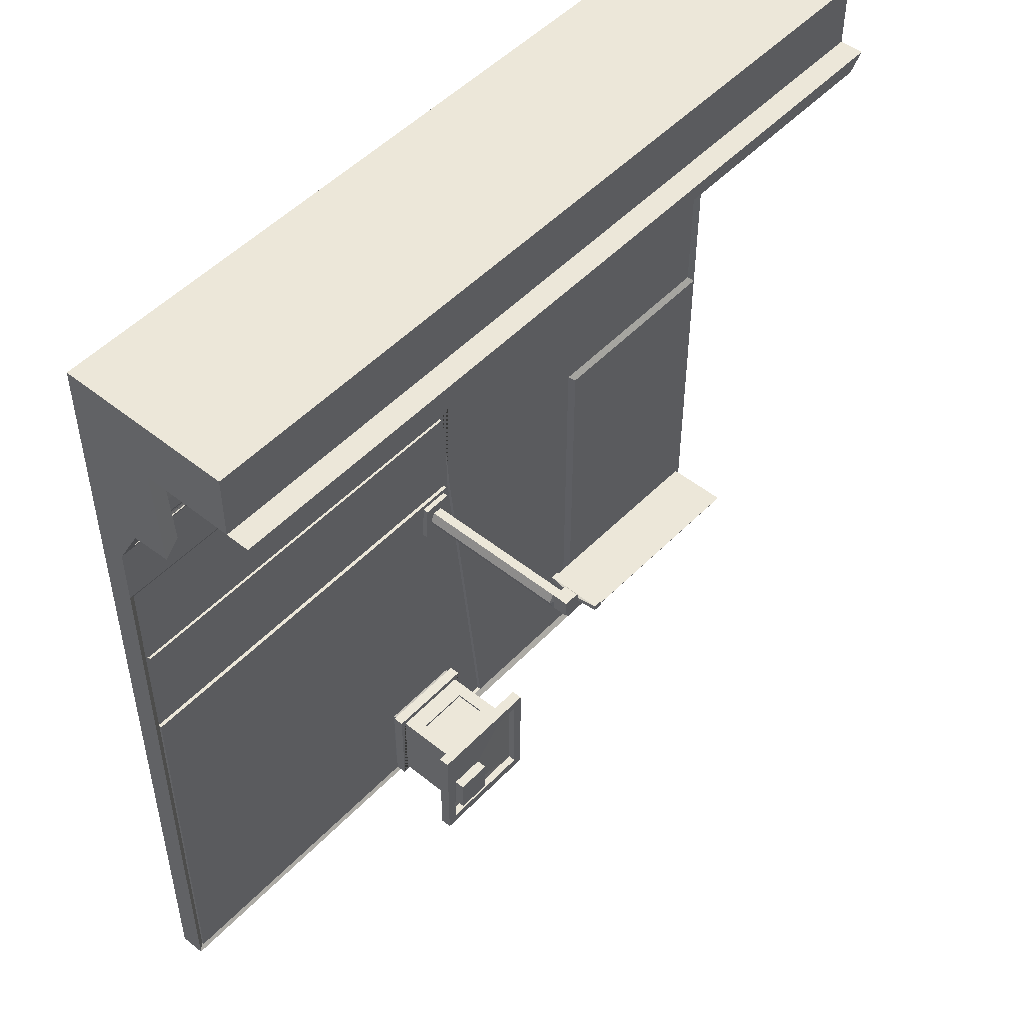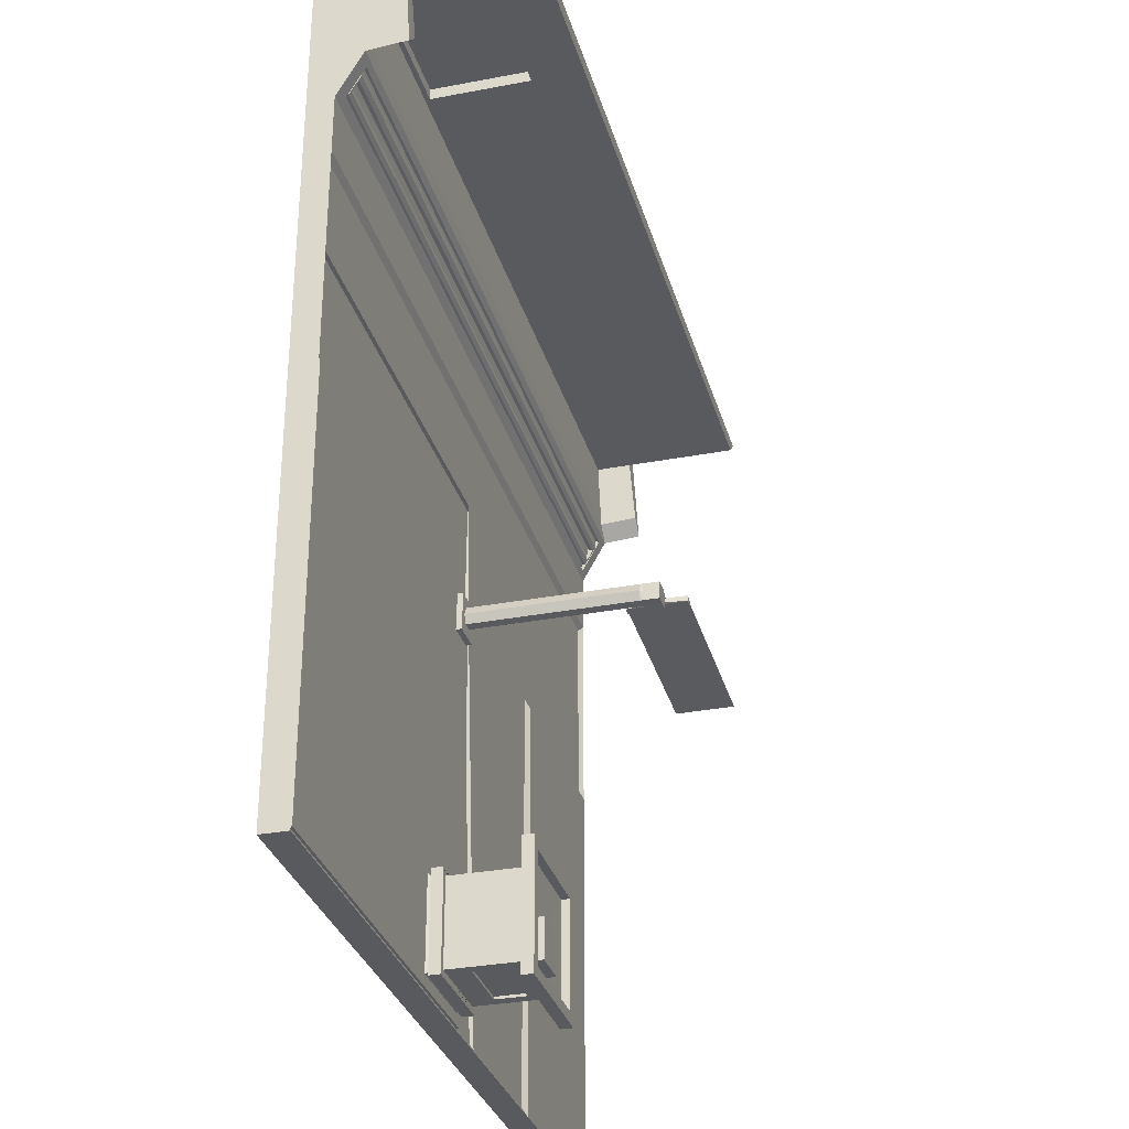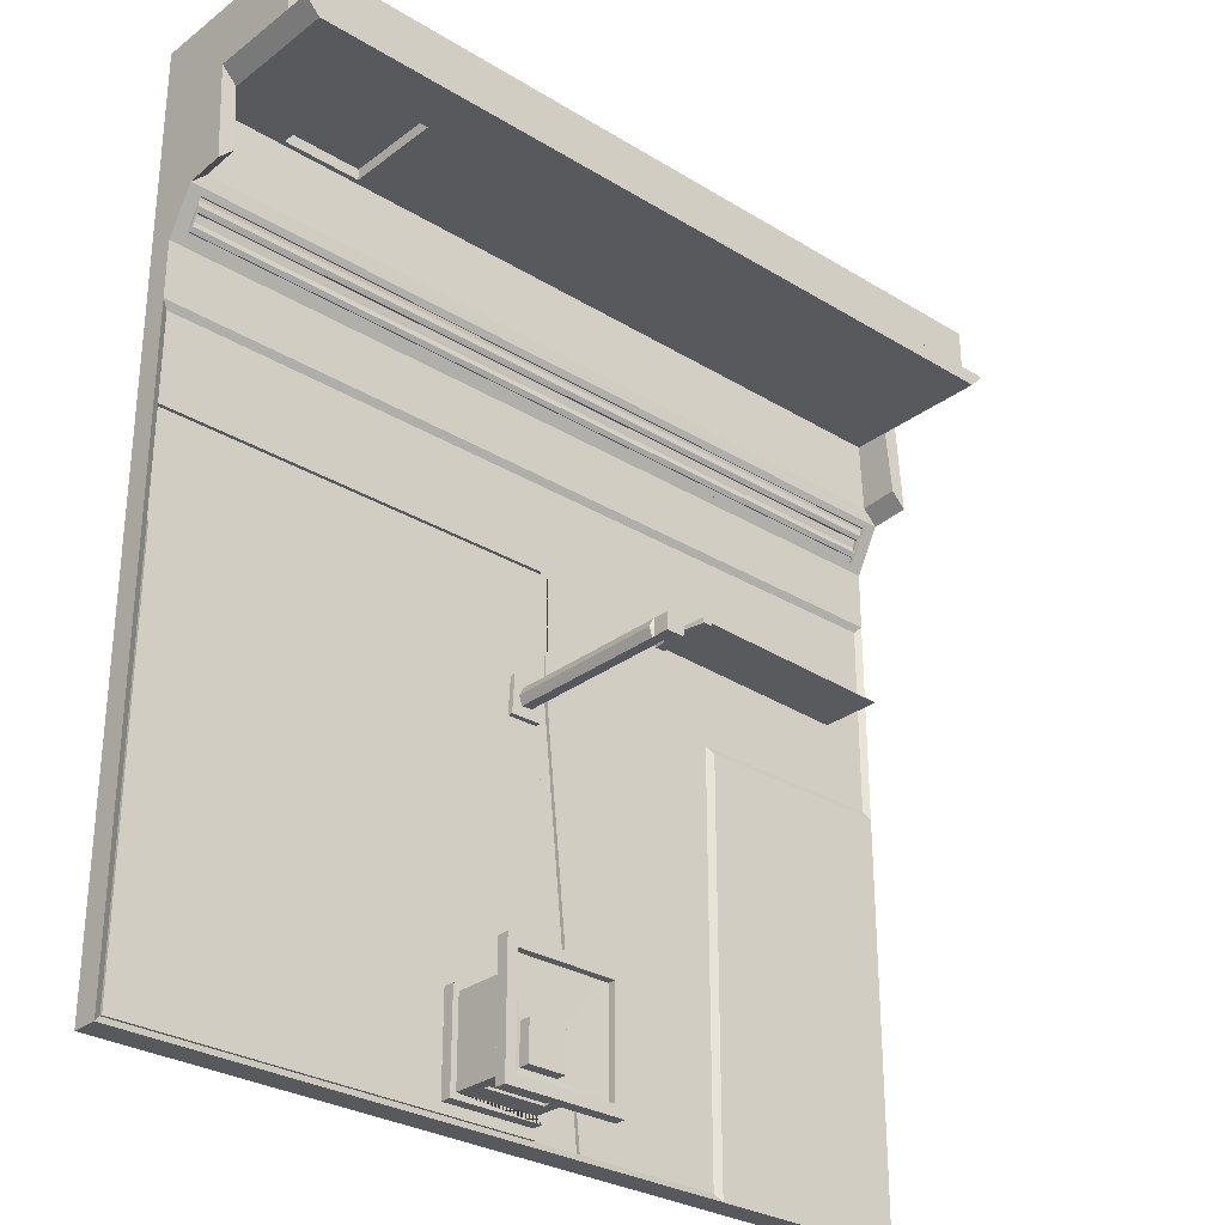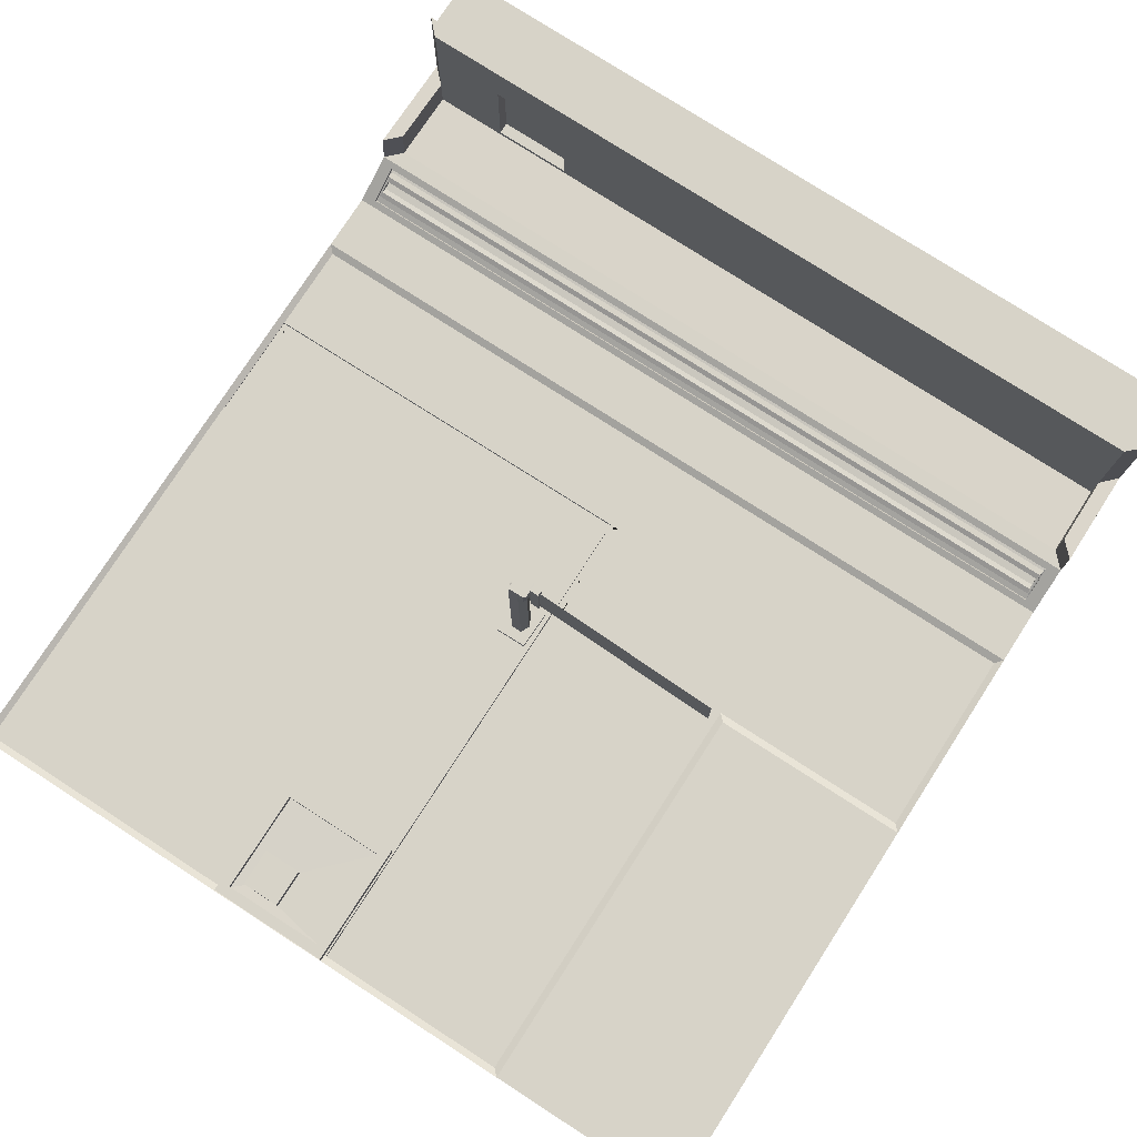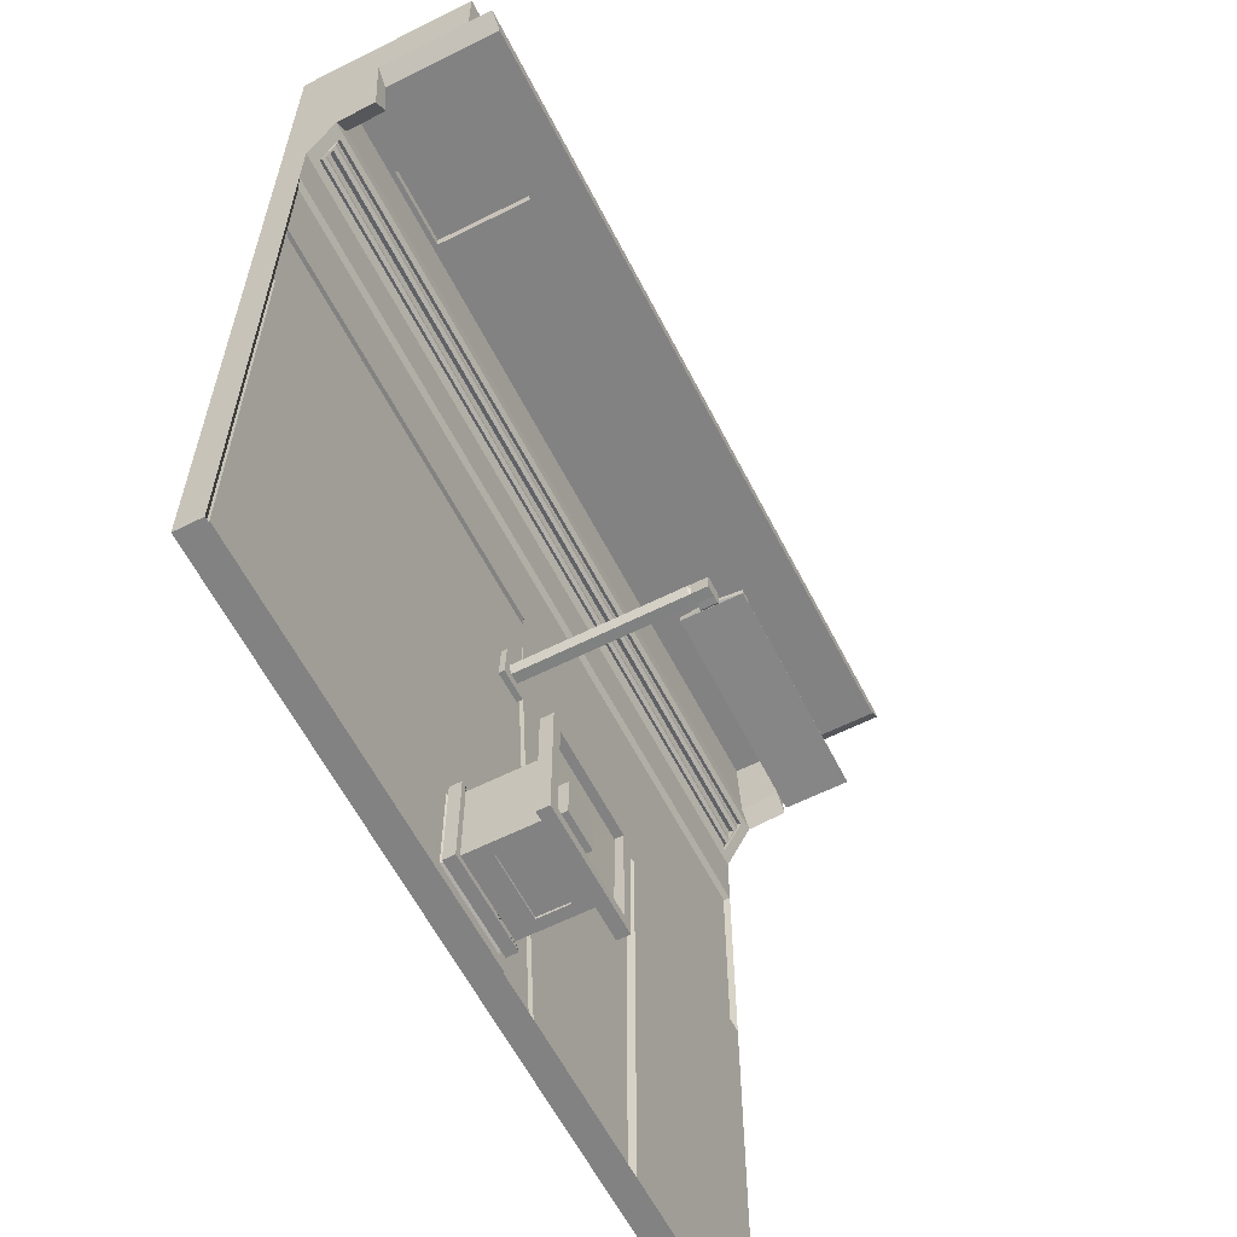
<metadata>
{"format":"obj","ext":"obj","renderer":"f3d","projection":"perspective","resolution":1024,"background":"white","views":[{"elev":49.8,"azim":131.4,"up":"+Z"},{"elev":-31.4,"azim":105.1,"up":"+Z"},{"elev":-29.4,"azim":137.9,"up":"+Z"},{"elev":77.2,"azim":-147.2,"up":"+Y"},{"elev":-60.9,"azim":117.1,"up":"+Z"}]}
</metadata>
<code>
v -13.84 -0.3394 22.92
v -13.84 1.046 22.92
v -13.84 -0.3394 -22.13
v -13.84 1.046 -22.13
v 30.64 -0.3394 22.92
v 30.64 1.046 22.92
v 30.64 -0.3394 -22.13
v 30.29 0.8295 -21.76
v 8.399 -0.3394 -22.13
v 8.401 0.8295 -21.76
v 8.399 1.046 22.92
v -13.84 -0.3394 0.399
v -13.48 0.8295 0.8073
v 30.64 -0.3394 0.399
v 30.29 0.8295 0.4029
v 8.401 0.8295 0.4029
v -2.722 -0.3394 -22.13
v -2.722 1.046 22.92
v -2.342 0.8295 -21.76
v -2.722 1.046 0.399
v -13.84 -0.3394 11.66
v 30.29 0.8295 11.28
v 8.401 0.8295 11.28
v -13.48 0.8295 11.28
v 30.64 -0.3394 11.66
v -2.741 0.8295 11.28
v 8.399 1.046 -22.13
v 30.64 1.046 -22.13
v -2.722 1.046 -22.13
v -13.84 1.046 11.66
v -13.84 1.046 0.399
v 30.64 1.046 0.399
v -2.342 0.8295 0.8073
v 30.64 1.046 11.66
v -13.84 1.046 17.29
v 30.64 1.046 17.29
v 5.719 0.8295 -21.76
v 8.401 0.8295 6.48
v 30.29 0.8295 6.385
v 7.984 0.8295 0.4186
v 7.861 0.8295 6.472
v 8.401 0.6272 -21.76
v 8.401 0.6272 0.4029
v 30.29 0.6272 0.4029
v 7.984 0.6272 0.4186
v 5.719 0.6272 -21.76
v 8.401 0.6272 6.48
v 30.29 0.6272 6.385
v 7.861 0.6272 6.472
v 8.401 0.6272 5.847
v 29.99 0.6272 5.857
v 8.401 0.7672 0.4029
v 30.29 0.7672 0.4029
v 30.29 0.7672 6.385
v 8.401 0.7672 5.847
v 29.99 0.7672 5.857
v 9.005 1.164 -21.01
v 9.005 1.164 -16.51
v 13.45 1.164 -16.51
v 13.45 1.164 -21.01
v 30.64 1.046 14.48
v -13.84 1.046 14.48
v 29.93 1.231 15.17
v 30.64 1.046 22.92
v -2.722 1.046 22.92
v -13.84 1.046 22.92
v 8.399 1.046 22.92
v -13.14 1.231 15.17
v 29.82 2.417 18.12
v 29.82 2.09 22.09
v -13.02 2.09 22.09
v -13.02 2.417 18.12
v 29.93 2.232 16.96
v 30.64 2.09 22.92
v -13.84 2.09 22.92
v -13.14 2.232 16.96
v 29.82 2.252 22.09
v -13.02 2.252 22.09
v -13.84 1.046 14.84
v 30.64 1.046 14.84
v -13.84 2.417 17.29
v 30.64 2.417 17.29
v -13.14 1.231 15.17
v 29.93 1.231 15.17
v -13.14 2.232 16.96
v 29.93 2.232 16.96
v -13.07 1.226 15.58
v 29.87 1.226 15.58
v -13.08 2.011 16.88
v 29.86 2.011 16.88
v -13.14 1.05 15.27
v 29.93 1.05 15.27
v -13.14 2.052 17.06
v 29.93 2.052 17.06
v -12.97 1.544 15.72
v 29.78 1.544 15.72
v -12.98 1.853 16.33
v 29.78 1.853 16.33
v -13.07 1.386 15.49
v 29.87 1.386 15.49
v -13.07 2.012 16.56
v 29.88 2.012 16.56
v -12.99 1.516 16.01
v 29.76 1.516 16.01
v -12.98 1.605 16.47
v 29.78 1.605 16.47
v 30.64 2.252 22.92
v -13.84 2.252 22.92
v 29.82 2.417 18.12
v 25.87 2.516 22.09
v 21.57 2.516 22.09
v -13.02 2.417 18.12
v 30.64 9.181 22.92
v -13.84 9.181 22.92
v 25.87 7.767 22.09
v 21.57 7.767 22.09
v 30.64 4.523 17.44
v 30.64 4.196 23.07
v -13.84 4.196 23.07
v -13.84 4.523 17.44
v 29.82 4.523 18.27
v 29.82 4.196 22.24
v -13.02 4.196 22.24
v -13.02 4.523 18.27
v 29.82 2.252 22.09
v -13.02 2.252 22.09
v 29.82 9.181 22.09
v -13.02 9.181 22.09
v 25.87 2.516 22.72
v 21.57 2.516 22.72
v 25.87 7.767 22.72
v 21.57 7.767 22.72
v -13.84 -0.3394 26.4
v -13.84 1.046 26.4
v 30.64 1.046 26.4
v 30.64 -0.3394 26.4
v -2.722 1.046 26.4
v 8.399 1.046 26.4
v -2.722 1.046 26.4
v -13.84 1.046 26.4
v 30.64 1.046 26.4
v 8.399 1.046 26.4
v 30.64 2.09 26.4
v -13.84 2.09 26.4
v -13.84 2.252 26.4
v 30.64 2.252 26.4
v 30.64 9.181 26.4
v -13.84 9.181 26.4
v 30.64 10.47 22.92
v -13.84 10.47 22.92
v 29.82 10.47 22.09
v -13.02 10.47 22.09
v 8.401 0.9651 -21.76
v 8.637 0.9651 0.1403
v 30.29 0.9651 0.4029
v 30.29 0.9651 -21.76
v 7.944 6.203 -22.08
v 7.944 6.203 -15.44
v 14.51 6.203 -15.44
v 14.51 6.203 -22.08
v 7.944 5.58 -22.08
v 14.51 5.58 -22.08
v 7.944 5.58 -15.44
v 14.51 5.58 -15.44
v 13.61 5.52 -21.18
v 13.61 5.52 -16.34
v 9.005 5.321 -21.01
v 9.005 5.321 -16.51
v 8.837 0.9651 -21.18
v 8.837 0.9651 -16.34
v 13.61 0.9651 -16.34
v 13.61 0.9651 -21.18
v 8.837 5.52 -21.18
v 13.45 5.321 -21.01
v 8.837 5.52 -16.34
v 13.45 5.321 -16.51
v 9.568 2.923 -21.01
v 9.005 2.794 -17.13
v 12.74 2.782 -16.51
v 12.88 2.923 -21.01
v 9.568 4.499 -21.01
v 12.88 4.499 -21.01
v 9.005 4.52 -17.13
v 12.74 4.501 -16.51
v 13.45 4.727 -21.01
v 13.45 1.758 -21.01
v 9.005 2.794 -20.38
v 9.005 4.52 -20.38
v 9.005 1.758 -21.01
v 9.005 4.727 -21.01
v 9.713 2.782 -16.51
v 9.713 4.501 -16.51
v 13.45 4.727 -16.51
v 13.45 1.758 -16.51
v 9.005 1.758 -16.51
v 9.005 4.727 -16.51
v 12.74 4.501 -16.64
v 12.74 2.782 -16.64
v 9.713 2.782 -16.64
v 9.713 4.501 -16.64
v 9.236 2.794 -20.38
v 9.236 4.52 -20.38
v 9.236 2.794 -17.13
v 9.236 4.52 -17.13
v 12.88 4.499 -20.87
v 12.88 2.923 -20.87
v 9.568 2.923 -20.87
v 9.568 4.499 -20.87
v 13.77 1.164 -16.19
v 13.77 1.164 -21.33
v 8.685 1.164 -21.33
v 8.685 1.164 -16.19
v 13.77 1.758 -16.19
v 13.77 1.758 -21.33
v 8.685 1.758 -21.33
v 8.685 1.758 -16.19
v 8.508 6.203 -21.51
v 8.508 6.203 -16.01
v 13.94 6.203 -16.01
v 13.94 6.203 -21.51
v 7.944 6.203 -22.08
v 7.944 6.203 -15.44
v 14.51 6.203 -15.44
v 14.51 6.203 -22.08
v 11.36 5.746 -21
v 11.36 5.746 -18.96
v 13.38 5.746 -18.96
v 13.38 5.746 -21
v 8.508 5.78 -21.51
v 8.508 5.78 -16.01
v 13.94 5.78 -16.01
v 13.94 5.78 -21.51
v 11.36 6.335 -21
v 11.36 6.335 -18.96
v 13.38 6.335 -18.96
v 13.38 6.335 -21
v 10.28 0.9651 0.1403
v 8.691 0.9651 -1.939
v 10.39 0.9651 -1.961
v 8.401 0.9651 0.4029
v 12.27 0.9651 0.4029
v 8.52 0.9651 -4.166
v 12.52 0.9651 -4.218
v 9.212 1.263 -0.4273
v 9.747 1.263 -0.4273
v 9.237 1.263 -1.378
v 9.799 1.263 -1.386
v 8.637 1.263 0.1403
v 10.28 1.263 0.1403
v 8.691 1.263 -1.939
v 10.39 1.263 -1.961
v 9.994 1.263 -0.9064
v 9.003 1.263 -0.9027
v 9.212 10.08 -0.4273
v 9.747 10.08 -0.4273
v 9.003 10.08 -0.9027
v 9.237 10.08 -1.378
v 9.799 10.08 -1.386
v 9.994 10.08 -0.9064
v 9.212 10.18 -0.4273
v 9.747 10.18 -0.4273
v 9.224 10.18 -0.9027
v 9.237 10.18 -1.378
v 9.799 10.18 -1.386
v 9.773 10.18 -0.9064
v 9.212 11.04 -0.4273
v 9.747 11.04 -0.4273
v 9.224 11.04 -0.9027
v 9.237 11.04 -1.378
v 9.799 11.04 -1.386
v 9.773 11.04 -0.9064
v 8.635 12.16 -0.7614
v 8.635 9.064 -0.7614
v 8.387 12.16 -0.7679
v 8.395 12.16 -1.081
v 8.395 9.064 -1.081
v 8.387 9.064 -0.7679
v 8.865 10.18 -0.9121
v 8.759 10.19 -0.8107
v 8.765 10.19 -1.019
v 8.772 10.19 -1.286
v 8.877 10.18 -1.388
v 8.752 10.19 -0.5434
v 8.853 10.18 -0.4366
v 8.853 11.04 -0.4366
v 8.752 11.04 -0.5434
v 8.765 11.04 -1.019
v 8.759 11.04 -0.8107
v 8.865 11.04 -0.9121
v 8.877 11.04 -1.388
v 8.772 11.04 -1.286
v 8.643 12.16 -1.075
v 8.643 9.064 -1.075
v 8.149 12.15 -0.9414
v 8.149 9.069 -0.9414
v 8.149 12.15 -0.9201
v 8.149 9.069 -0.9201
v 8.153 12.16 -1.087
v 8.153 9.064 -1.087
v 8.145 12.16 -0.7742
v 8.145 9.064 -0.7742
v -2.255 12.15 -1.213
v -2.255 9.069 -1.213
v -2.256 12.15 -1.191
v -2.256 9.069 -1.191
f 12 31 4 3
f 9 27 28 7
f 25 34 61 36 6 5
f 25 5 1 21 12 3 17 9 7 14
f 35 2 66 79
f 34 30 62 61
f 17 29 27 9
f 16 15 155 241 240
f 29 4 31 20
f 7 28 32 14
f 21 30 31 12
f 39 15 44 48
f 3 4 29 17
f 5 6 135 136
f 11 6 64 67
f 15 16 43 44
f 1 2 35 62 30 21
f 40 41 49 45
f 33 13 24 26
f 14 32 34 25
f 10 8 28 27
f 19 37 10 27 29
f 24 13 31 30
f 8 15 32 28
f 13 33 20 31
f 33 19 29 20
f 15 39 22 34 32
f 22 23 26 24 30 34
f 61 62 35 36
f 79 66 75 81
f 42 46 45 43
f 38 41 40 33 26 23
f 39 38 23 22
f 40 37 19 33
f 43 45 49 47 50
f 51 48 54 56
f 37 40 45 46
f 41 38 47 49
f 10 37 46 42
f 16 10 42 43
f 38 39 48 47
f 53 52 55 56 54
f 48 51 50 47
f 48 44 53 54
f 43 50 55 52
f 44 43 52 53
f 50 51 56 55
f 162 161 157 160
f 8 10 153 156
f 15 8 156 155
f 10 16 240 153
f 6 36 80 64
f 36 35 79 80
f 2 18 65 66
f 18 11 67 65
f 64 74 143 141
f 2 1 133 134
f 64 80 82 74
f 68 76 85 83
f 82 69 121 117
f 71 75 108 126
f 75 71 123 119
f 72 69 82 81
f 68 63 80 79
f 73 76 81 82
f 76 68 79 81
f 63 73 82 80
f 84 83 91 92
f 63 68 83 84
f 73 63 84 86
f 76 73 86 85
f 87 89 101 99
f 86 84 92 94
f 85 86 94 93
f 83 85 93 91
f 87 88 92 91
f 90 89 93 94
f 89 87 91 93
f 88 90 94 92
f 95 97 105 103
f 88 87 99 100
f 90 88 100 102
f 89 90 102 101
f 95 96 100 99
f 98 97 101 102
f 97 95 99 101
f 96 98 102 100
f 104 103 105 106
f 96 95 103 104
f 98 96 104 106
f 97 98 106 105
f 109 112 126 125
f 107 125 127 113
f 72 71 126 112
f 70 69 109 125
f 74 70 125 107
f 69 72 112 109
f 128 114 150 152
f 126 108 114 128
f 111 116 132 130
f 65 67 142 139
f 121 122 118 117
f 123 124 120 119
f 71 72 124 123
f 69 70 122 121
f 72 81 120 124
f 70 74 118 122
f 81 75 119 120
f 74 82 117 118
f 111 110 125 126
f 115 116 128 127
f 110 115 127 125
f 116 111 126 128
f 129 130 132 131
f 116 115 131 132
f 115 110 129 131
f 110 111 130 129
f 138 137 134 133 136 135
f 144 143 146 145
f 139 142 141 143 144 140
f 145 146 147 148
f 74 107 146 143
f 18 2 134 137
f 107 113 147 146
f 11 18 137 138
f 108 75 144 145
f 114 108 145 148
f 6 11 138 135
f 1 5 136 133
f 113 114 148 147
f 66 65 139 140
f 75 66 140 144
f 67 64 141 142
f 151 152 150 149
f 127 128 152 151
f 113 127 151 149
f 114 113 149 150
f 170 169 153 240 242
f 171 170 242 243 241 155
f 169 172 156 153
f 172 171 155 156
f 158 159 223 222
f 161 163 158 157
f 164 162 160 159
f 163 164 159 158
f 175 166 164 163
f 166 165 162 164
f 173 175 163 161
f 165 173 161 162
f 180 177 207 206
f 183 188 202 204
f 194 186 185 193
f 192 191 199 200
f 58 57 169 170
f 59 58 170 171
f 57 60 172 169
f 60 59 171 172
f 174 167 173 165
f 167 168 175 173
f 176 174 165 166
f 168 176 166 175
f 57 58 210 209
f 60 57 209 212
f 194 195 214 215
f 186 194 215 216
f 185 190 167 174
f 190 196 168 167
f 193 185 174 176
f 196 193 176 168
f 180 182 185 186
f 181 177 189 190
f 177 180 186 189
f 182 181 190 185
f 187 188 190 189
f 183 178 195 196
f 178 187 189 195
f 188 183 196 190
f 184 179 194 193
f 191 192 196 195
f 179 191 195 194
f 192 184 193 196
f 199 198 197 200
f 191 179 198 199
f 179 184 197 198
f 184 192 200 197
f 201 203 204 202
f 178 183 204 203
f 187 178 203 201
f 188 187 201 202
f 206 207 208 205
f 182 180 206 205
f 181 182 205 208
f 177 181 208 207
f 214 213 209 210
f 215 214 210 211
f 213 216 212 209
f 216 215 211 212
f 189 186 216 213
f 195 189 213 214
f 59 60 212 211
f 58 59 211 210
f 217 218 230 229
f 160 157 221 224
f 157 158 222 221
f 159 160 224 223
f 218 217 221 222
f 219 218 222 223
f 217 220 224 221
f 220 219 223 224
f 228 225 233 236
f 219 220 232 231
f 218 219 231 230
f 220 217 229 232
f 226 225 229 230
f 227 226 230 231
f 225 228 232 229
f 228 227 231 232
f 236 233 234 235
f 225 226 234 233
f 227 228 236 235
f 226 227 235 234
f 239 238 250 251
f 237 154 240 241
f 154 238 242 240
f 238 239 243 242
f 239 237 241 243
f 247 246 257 258
f 154 237 249 248
f 237 239 251 249
f 238 154 248 250
f 245 244 248 249
f 244 253 246 250 248
f 246 247 251 250
f 247 252 245 249 251
f 252 247 258 259
f 258 257 263 264
f 259 258 264 265
f 244 245 255 254
f 253 244 254 256
f 245 252 259 255
f 246 253 256 257
f 261 265 271 267
f 279 283 286 288
f 254 255 261 260
f 256 254 260 262
f 255 259 265 261
f 257 256 262 263
f 267 271 268 266
f 268 271 270 269
f 263 262 278 282
f 265 264 270 271
f 264 263 269 270
f 260 261 267 266
f 269 263 282 290
f 262 260 284 278
f 268 269 290 289
f 266 268 289 285
f 275 276 299 298
f 260 266 285 284
f 278 279 280
f 287 288 289
f 280 281 282 278
f 283 279 278 284
f 284 285 286 283
f 289 290 291 287
f 285 289 288 286
f 272 292 275 274
f 290 282 281 291
f 281 280 287 291
f 293 273 277 276
f 292 293 276 275
f 273 272 274 277
f 279 288 272 273
f 287 280 293 292
f 280 279 273 293
f 288 287 292 272
f 297 296 304 305
f 277 274 300 301
f 276 277 301 299
f 274 275 298 300
f 295 294 298 299
f 294 296 300 298
f 296 297 301 300
f 297 295 299 301
f 302 303 305 304
f 294 295 303 302
f 295 297 305 303
f 296 294 302 304
l 77 78

</code>
